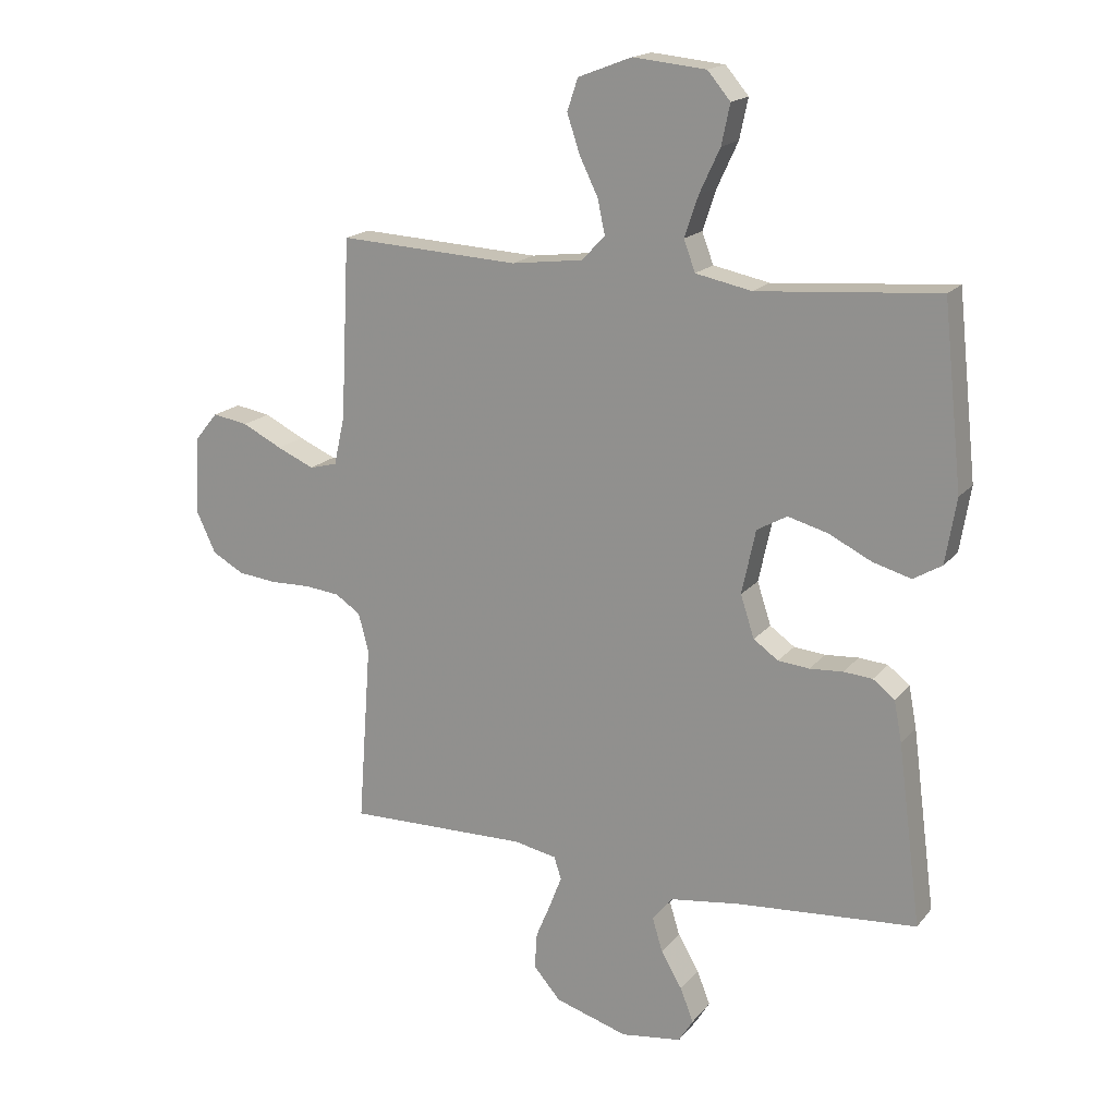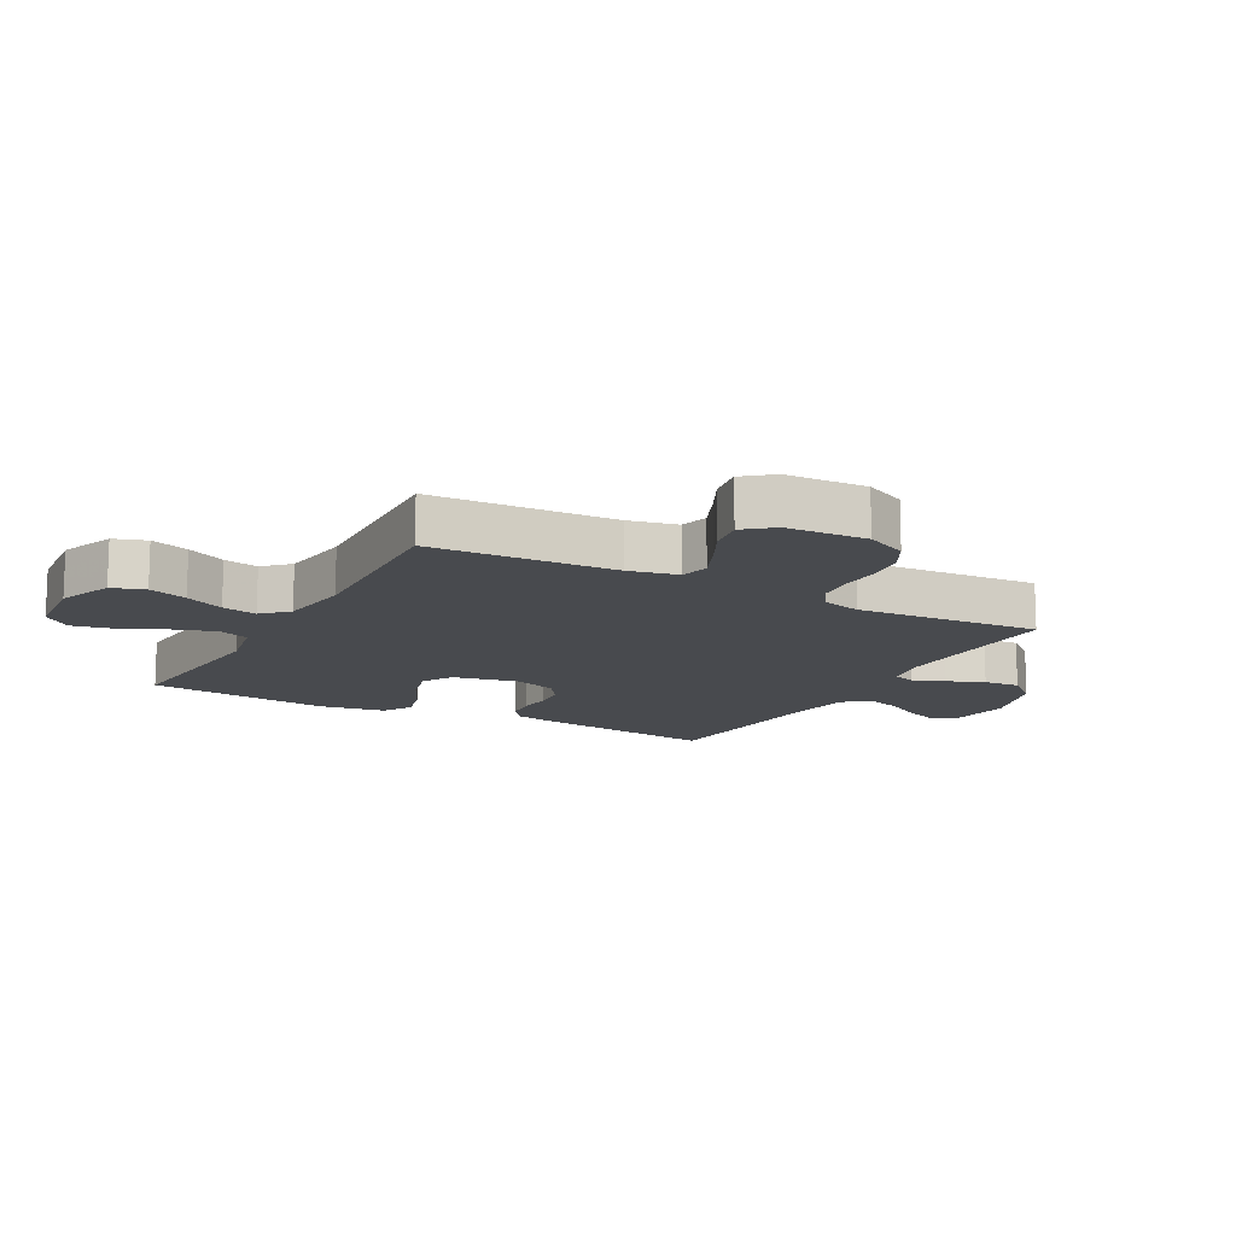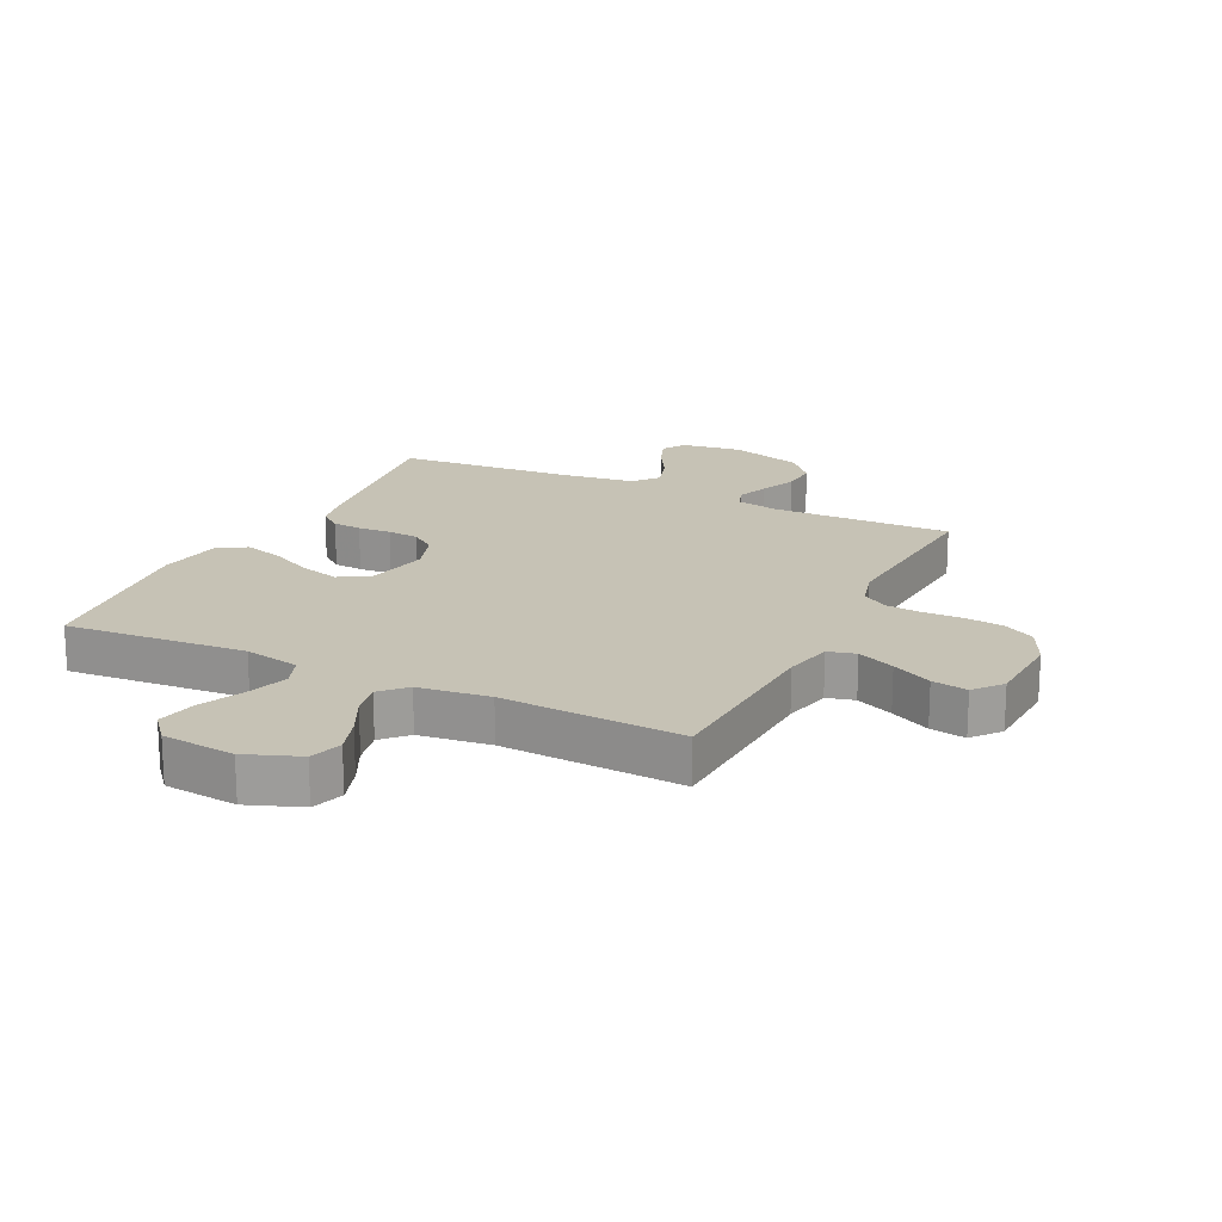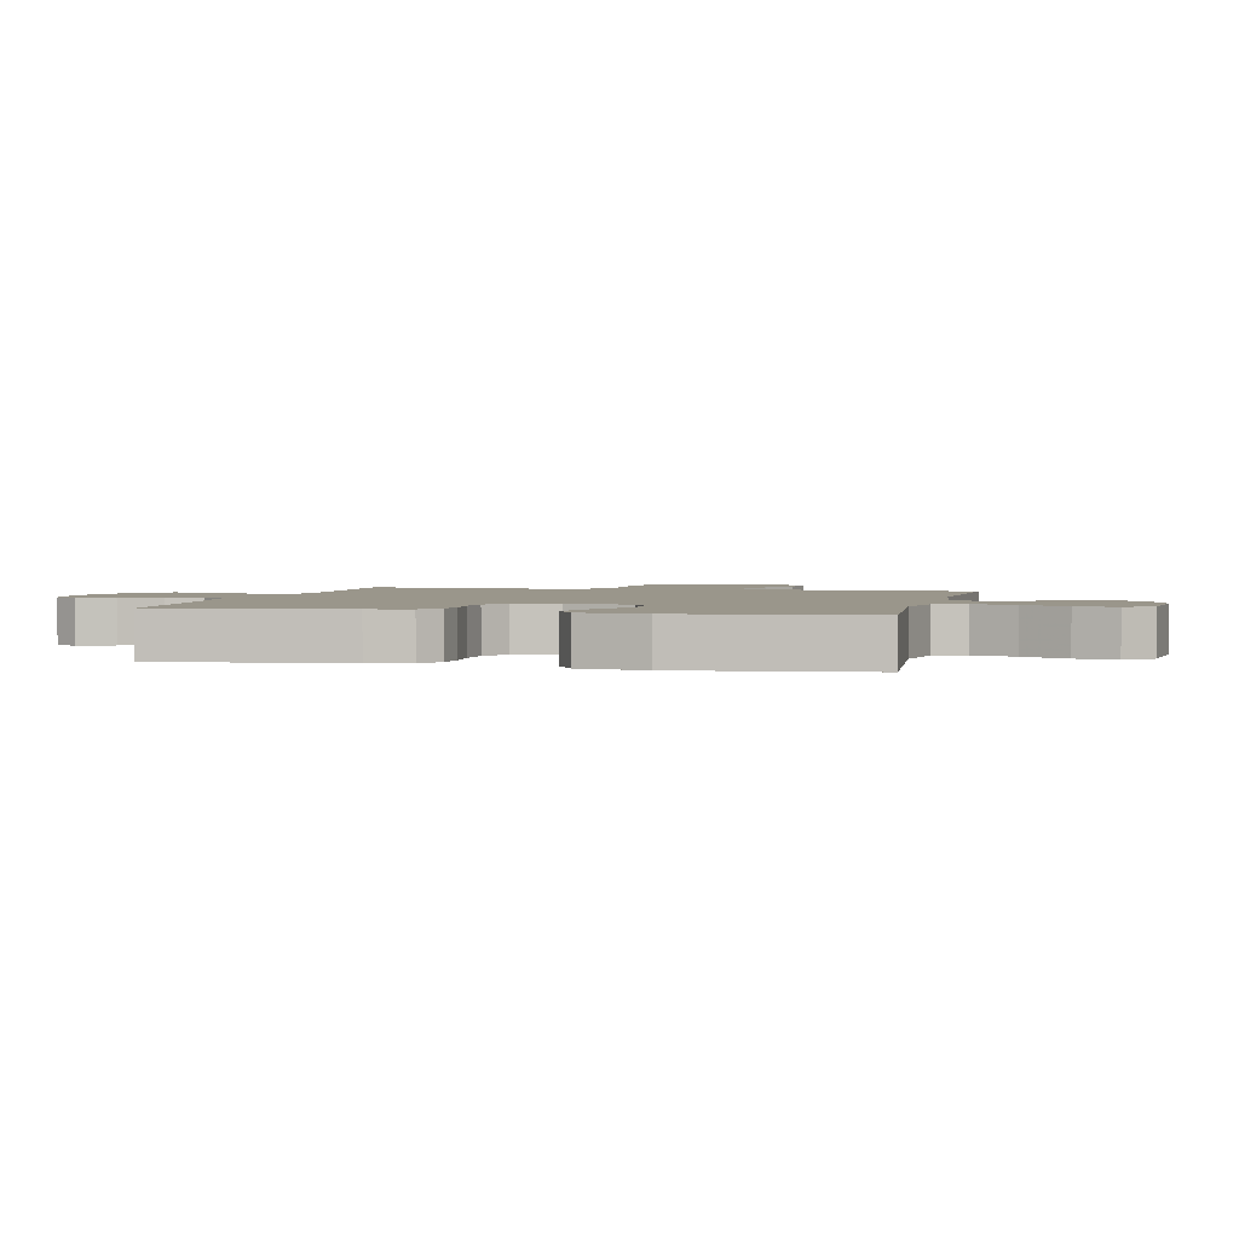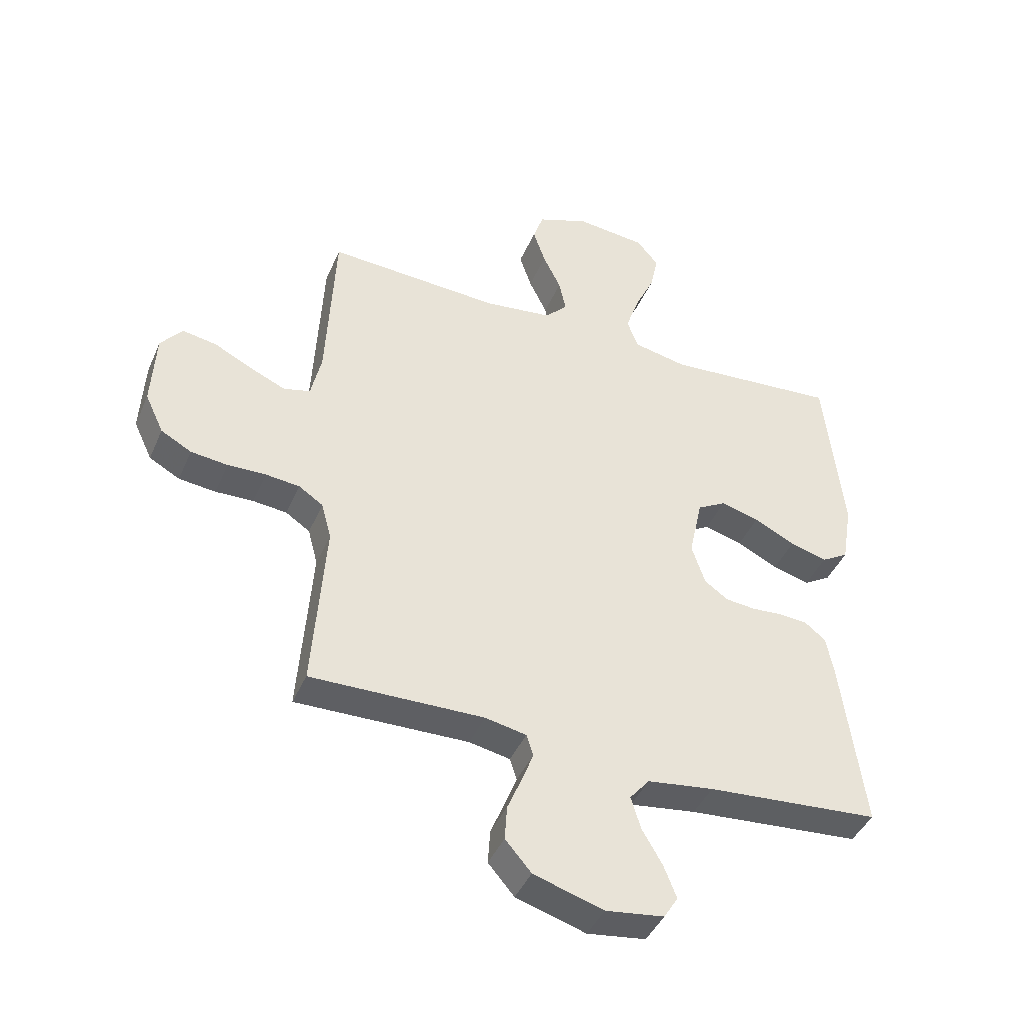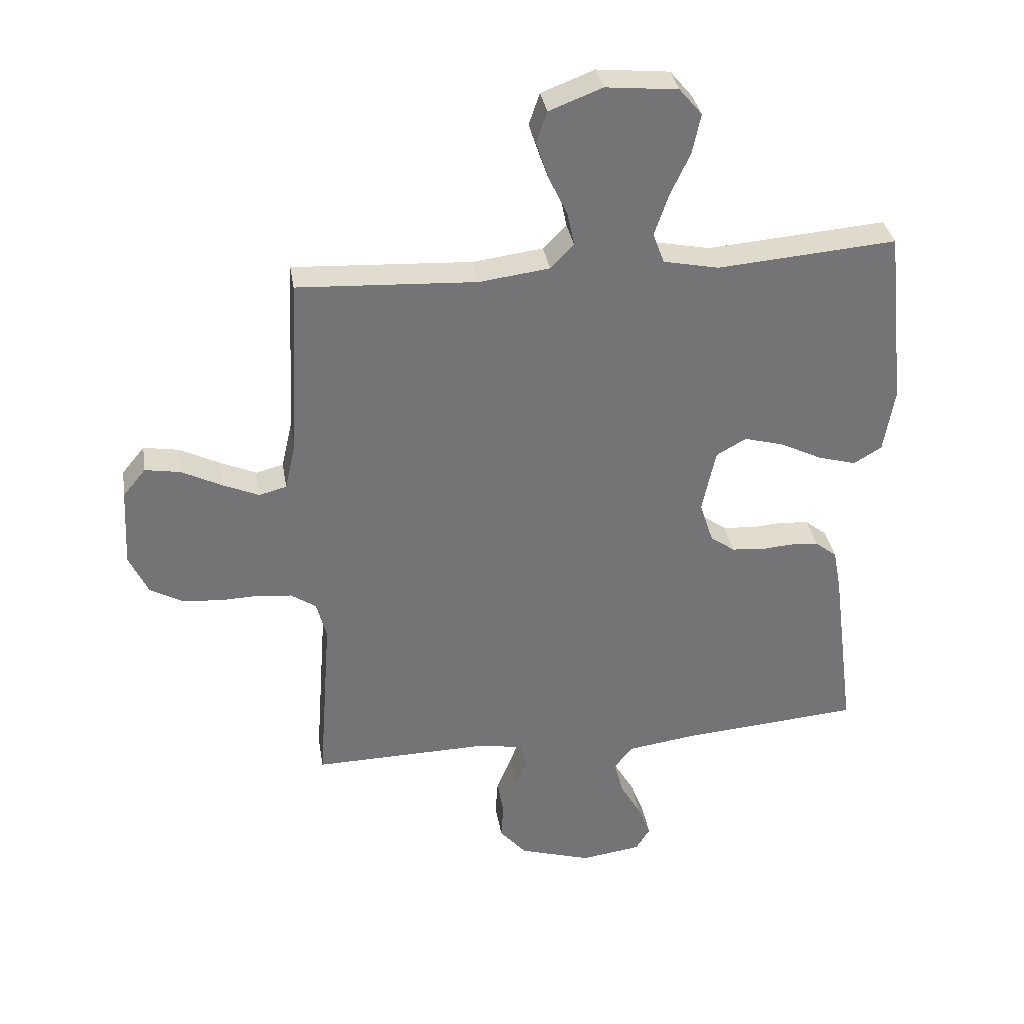
<metadata>
{"format":"obj","ext":"obj","renderer":"f3d","projection":"perspective","resolution":1024,"background":"white","views":[{"elev":17.6,"azim":-153.8,"up":"+Z"},{"elev":-13.3,"azim":61.2,"up":"+Y"},{"elev":18.9,"azim":26.0,"up":"+Y"},{"elev":2.3,"azim":-76.9,"up":"+Y"},{"elev":-42.5,"azim":157.7,"up":"+Z"},{"elev":34.2,"azim":170.8,"up":"+Z"}]}
</metadata>
<code>
v -0.5 0.07 0.5
v -0.2 0.07 0.476
v -0.107 0.07 0.495
v -0.088 0.07 0.546
v -0.111 0.07 0.614
v -0.145 0.07 0.687
v -0.159 0.07 0.753
v -0.121 0.07 0.798
v 0 0.07 0.81
v 0.089 0.07 0.776
v 0.107 0.07 0.723
v 0.086 0.07 0.66
v 0.055 0.07 0.596
v 0.043 0.07 0.539
v 0.082 0.07 0.499
v 0.2 0.07 0.484
v 0.5 0.07 0.5
v 0.515 0.07 0.2
v 0.533 0.07 0.12
v 0.579 0.07 0.108
v 0.641 0.07 0.135
v 0.707 0.07 0.168
v 0.766 0.07 0.178
v 0.804 0.07 0.132
v 0.811 0.07 0
v 0.779 0.07 -0.068
v 0.726 0.07 -0.097
v 0.662 0.07 -0.104
v 0.596 0.07 -0.102
v 0.537 0.07 -0.108
v 0.495 0.07 -0.136
v 0.478 0.07 -0.2
v 0.5 0.07 -0.5
v 0.2 0.07 -0.494
v 0.129 0.07 -0.508
v 0.117 0.07 -0.545
v 0.137 0.07 -0.597
v 0.162 0.07 -0.657
v 0.166 0.07 -0.717
v 0.121 0.07 -0.769
v 0 0.07 -0.806
v -0.101 0.07 -0.792
v -0.125 0.07 -0.753
v -0.103 0.07 -0.697
v -0.068 0.07 -0.637
v -0.051 0.07 -0.581
v -0.085 0.07 -0.54
v -0.2 0.07 -0.524
v -0.5 0.07 -0.5
v -0.461 0.07 -0.2
v -0.448 0.07 -0.132
v -0.412 0.07 -0.104
v -0.364 0.07 -0.1
v -0.309 0.07 -0.104
v -0.257 0.07 -0.099
v -0.216 0.07 -0.07
v -0.193 0.07 0
v -0.216 0.07 0.107
v -0.266 0.07 0.135
v -0.332 0.07 0.117
v -0.403 0.07 0.082
v -0.467 0.07 0.064
v -0.514 0.07 0.092
v -0.532 0.07 0.2
v -0.5 0 0.5
v -0.2 0 0.476
v -0.107 0 0.495
v -0.088 0 0.546
v -0.111 0 0.614
v -0.145 0 0.687
v -0.159 0 0.753
v -0.121 0 0.798
v 0 0 0.81
v 0.089 0 0.776
v 0.107 0 0.723
v 0.086 0 0.66
v 0.055 0 0.596
v 0.043 0 0.539
v 0.082 0 0.499
v 0.2 0 0.484
v 0.5 0 0.5
v 0.515 0 0.2
v 0.533 0 0.12
v 0.579 0 0.108
v 0.641 0 0.135
v 0.707 0 0.168
v 0.766 0 0.178
v 0.804 0 0.132
v 0.811 0 0
v 0.779 0 -0.068
v 0.726 0 -0.097
v 0.662 0 -0.104
v 0.596 0 -0.102
v 0.537 0 -0.108
v 0.495 0 -0.136
v 0.478 0 -0.2
v 0.5 0 -0.5
v 0.2 0 -0.494
v 0.129 0 -0.508
v 0.117 0 -0.545
v 0.137 0 -0.597
v 0.162 0 -0.657
v 0.166 0 -0.717
v 0.121 0 -0.769
v 0 0 -0.806
v -0.101 0 -0.792
v -0.125 0 -0.753
v -0.103 0 -0.697
v -0.068 0 -0.637
v -0.051 0 -0.581
v -0.085 0 -0.54
v -0.2 0 -0.524
v -0.5 0 -0.5
v -0.461 0 -0.2
v -0.448 0 -0.132
v -0.412 0 -0.104
v -0.364 0 -0.1
v -0.309 0 -0.104
v -0.257 0 -0.099
v -0.216 0 -0.07
v -0.193 0 0
v -0.216 0 0.107
v -0.266 0 0.135
v -0.332 0 0.117
v -0.403 0 0.082
v -0.467 0 0.064
v -0.514 0 0.092
v -0.532 0 0.2
f 63 64 1 2
f 60 61 62 63
f 59 60 63 2
f 58 59 2 3
f 57 58 3 4
f 51 52 53 54
f 51 54 55
f 48 49 50 51
f 47 48 51 55
f 46 47 55 56
f 42 43 44 45
f 42 45 46
f 41 42 46
f 40 41 46
f 37 38 39 40
f 36 37 40 46
f 35 36 46 56
f 32 33 34
f 31 32 34 35
f 26 27 28 29
f 26 29 30
f 25 26 30
f 24 25 30
f 21 22 23 24
f 20 21 24 30
f 19 20 30 31
f 16 17 18
f 15 16 18 19
f 10 11 12 13
f 10 13 14
f 9 10 14
f 8 9 14
f 5 6 7 8
f 4 5 8 14
f 57 4 14 15
f 31 35 56 57
f 15 19 31 57
f 66 65 128 127
f 127 126 125 124
f 66 127 124 123
f 67 66 123 122
f 68 67 122 121
f 118 117 116 115
f 119 118 115
f 115 114 113 112
f 119 115 112 111
f 120 119 111 110
f 109 108 107 106
f 110 109 106
f 110 106 105
f 110 105 104
f 104 103 102 101
f 110 104 101 100
f 120 110 100 99
f 98 97 96
f 99 98 96 95
f 93 92 91 90
f 94 93 90
f 94 90 89
f 94 89 88
f 88 87 86 85
f 94 88 85 84
f 95 94 84 83
f 82 81 80
f 83 82 80 79
f 77 76 75 74
f 78 77 74
f 78 74 73
f 78 73 72
f 72 71 70 69
f 78 72 69 68
f 79 78 68 121
f 121 120 99 95
f 121 95 83 79
f 1 65 66 2
f 2 66 67 3
f 3 67 68 4
f 4 68 69 5
f 5 69 70 6
f 6 70 71 7
f 7 71 72 8
f 8 72 73 9
f 9 73 74 10
f 10 74 75 11
f 11 75 76 12
f 12 76 77 13
f 13 77 78 14
f 14 78 79 15
f 15 79 80 16
f 16 80 81 17
f 17 81 82 18
f 18 82 83 19
f 19 83 84 20
f 20 84 85 21
f 21 85 86 22
f 22 86 87 23
f 23 87 88 24
f 24 88 89 25
f 25 89 90 26
f 26 90 91 27
f 27 91 92 28
f 28 92 93 29
f 29 93 94 30
f 30 94 95 31
f 31 95 96 32
f 32 96 97 33
f 33 97 98 34
f 34 98 99 35
f 35 99 100 36
f 36 100 101 37
f 37 101 102 38
f 38 102 103 39
f 39 103 104 40
f 40 104 105 41
f 41 105 106 42
f 42 106 107 43
f 43 107 108 44
f 44 108 109 45
f 45 109 110 46
f 46 110 111 47
f 47 111 112 48
f 48 112 113 49
f 49 113 114 50
f 50 114 115 51
f 51 115 116 52
f 52 116 117 53
f 53 117 118 54
f 54 118 119 55
f 55 119 120 56
f 56 120 121 57
f 57 121 122 58
f 58 122 123 59
f 59 123 124 60
f 60 124 125 61
f 61 125 126 62
f 62 126 127 63
f 63 127 128 64
f 64 128 65 1

</code>
